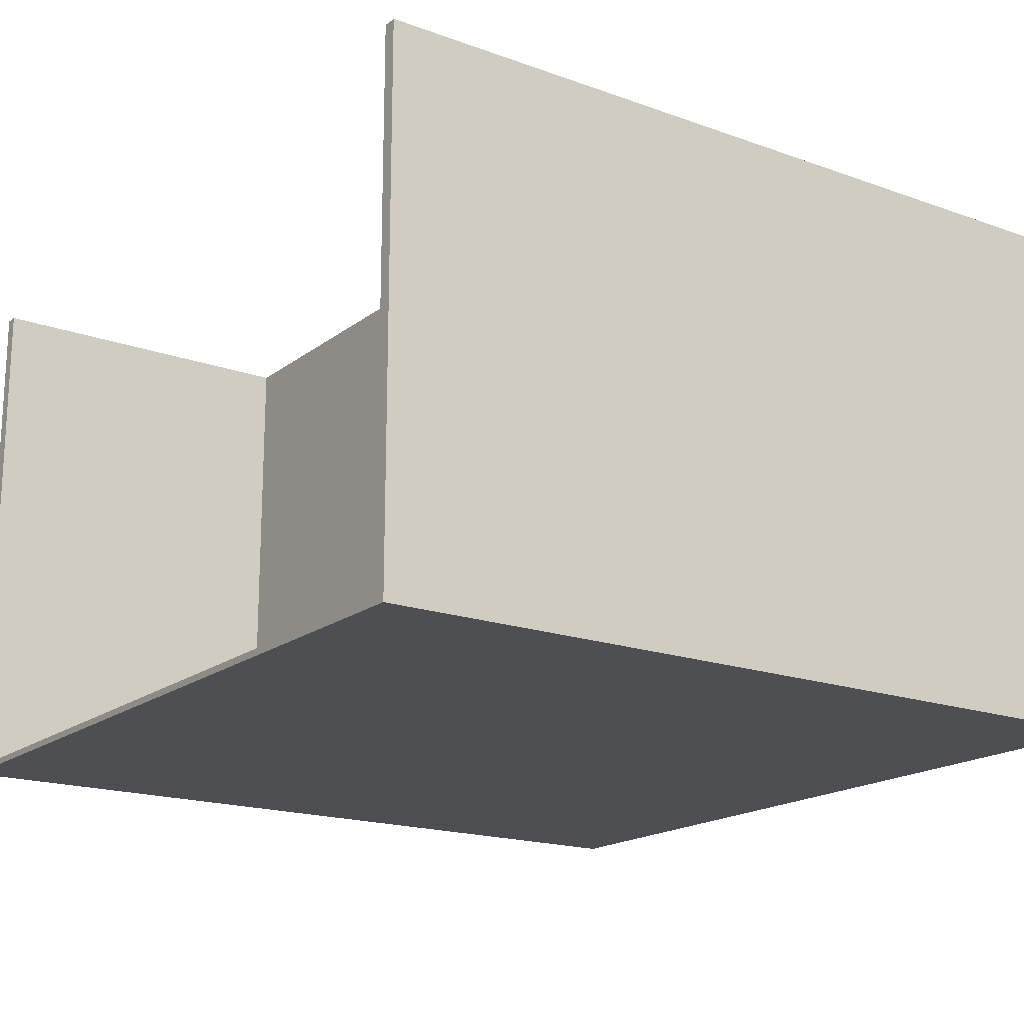
<metadata>
{"format":"obj","ext":"obj","renderer":"f3d","projection":"perspective","resolution":1024,"background":"white","views":[{"elev":-18.0,"azim":145.1,"up":"+Y"}]}
</metadata>
<code>
g 2x2sec (1)-1
v -63 0 63
v -63 0 -34
v -63 0 -63
v -63 2 -34
v -63 2 -39
v -63 2 -40
v -63 2 -41
v -63 3 -39
v -63 3 -40
v -63 4 -41
v -63 4 -42
v -63 5 -42
v -63 5 -44
v -63 6 -44
v -63 6 -51
v -63 8 -51
v -63 8 -58
v -63 9 -58
v -63 9 -63
v -63 15 58
v -63 15 56
v -63 20 63
v -63 20 59
v -63 21 56
v -63 21 48
v -63 22 58
v -63 22 56
v -63 23 58
v -63 23 56
v -63 23 52
v -63 23 49
v -63 25 59
v -63 25 58
v -63 25 52
v -63 25 49
v -63 25 48
v -63 25 41
v -63 31 -7
v -63 31 -10
v -63 33 41
v -63 33 39
v -63 34 39
v -63 34 30
v -63 34 2
v -63 34 -7
v -63 34 -10
v -63 34 -24
v -63 35 38
v -63 35 36
v -63 39 36
v -63 39 30
v -63 41 2
v -63 41 -1
v -63 41 -17
v -63 41 -24
v -63 44 -10
v -63 44 -17
v -63 45 -1
v -63 45 -10
v -63 50 52
v -63 50 43
v -63 51 43
v -63 51 40
v -63 52 43
v -63 52 42
v -63 53 43
v -63 53 42
v -63 53 40
v -63 53 38
v -63 55 50
v -63 55 48
v -63 56 63
v -63 56 52
v -63 57 50
v -63 57 48
v -63 58 57
v -63 58 50
v -63 62 62
v -63 62 59
v -63 63 57
v -63 63 50
v -63 64 62
v -63 64 59
v -63 67 -51
v -63 67 -63
v -63 69 -40
v -63 69 -48
v -63 70 -37
v -63 70 -40
v -63 70 -48
v -63 70 -50
v -63 70 -51
v -63 71 -40
v -63 71 -50
v -63 73 -37
v -63 73 -38
v -63 74 -34
v -63 74 -38
v -63 78 -34
v -63 78 -38
v -63 80 63
v -63 80 -38
v -63 80 -63
v -8 1 63
v -8 1 61
v -8 41 63
v -8 41 61
v 11 1 61
v 11 1 60
v 11 1 56
v 11 1 52
v 11 1 40
v 11 1 38
v 11 1 35
v 11 1 -0
v 11 1 -30
v 11 1 -61
v 11 2 54
v 11 2 52
v 11 2 39
v 11 2 38
v 11 3 56
v 11 3 54
v 11 5 61
v 11 5 40
v 11 5 39
v 11 6 39
v 11 6 38
v 11 7 61
v 11 7 60
v 11 9 61
v 11 9 60
v 11 9 40
v 11 9 39
v 11 10 49
v 11 10 47
v 11 11 61
v 11 11 60
v 11 11 56
v 11 11 49
v 11 13 61
v 11 13 60
v 11 13 53
v 11 13 49
v 11 14 53
v 11 14 49
v 11 14 47
v 11 14 42
v 11 14 40
v 11 15 43
v 11 15 42
v 11 17 60
v 11 17 56
v 11 19 49
v 11 19 43
v 11 41 -0
v 11 41 -30
v 11 80 61
v 11 80 -61
v -61 1 61
v -61 1 -61
v -61 3 -58
v -61 3 -61
v -61 4 -51
v -61 4 -58
v -61 8 -51
v -61 8 -58
v -61 9 -58
v -61 9 -61
v -61 67 -51
v -61 67 -61
v -61 73 -51
v -61 73 -58
v -61 78 -58
v -61 78 -60
v -61 80 61
v -61 80 -60
v -61 80 -61
v -38 1 63
v -38 1 61
v -38 41 63
v -38 41 61
v 13 1 61
v 13 1 -0
v 13 1 -30
v 13 1 -61
v 13 41 -0
v 13 41 -30
v 13 80 61
v 13 80 -61
v 63 0 63
v 63 0 62
v 63 0 -61
v 63 0 -63
v 63 1 62
v 63 1 61
v 63 1 -61
v 63 80 63
v 63 80 61
v 63 80 -61
v 63 80 -63
v -63 0 63
v -63 20 63
v -63 56 63
v -63 80 63
v -62 20 63
v -62 56 63
v -38 0 63
v -38 1 63
v -38 41 63
v -8 0 63
v -8 1 63
v -8 41 63
v 63 0 63
v 63 80 63
v 11 1 -30
v 11 41 -30
v 13 1 -30
v 13 41 -30
v -61 1 -61
v -61 3 -61
v -61 9 -61
v -61 67 -61
v -61 80 -61
v -59 67 -61
v -59 72 -61
v -58 72 -61
v -58 74 -61
v -58 76 -61
v -58 78 -61
v -57 3 -61
v -57 4 -61
v -57 78 -61
v -57 80 -61
v -54 4 -61
v -54 6 -61
v -51 6 -61
v -51 9 -61
v -43 74 -61
v -43 76 -61
v 11 1 -61
v 11 80 -61
v 13 1 -61
v 13 80 -61
v 63 1 -61
v 63 80 -61
v -61 1 61
v -61 80 61
v -38 1 61
v -38 41 61
v -8 1 61
v -8 41 61
v -5 1 61
v -5 9 61
v -4 12 61
v -4 13 61
v -3 1 61
v -3 9 61
v -3 11 61
v -3 12 61
v -3 13 61
v -2 9 61
v -2 11 61
v -2 12 61
v -2 13 61
v -1 12 61
v -1 13 61
v 0 1 61
v 0 9 61
v 0 23 61
v 1 1 61
v 5 23 61
v 5 24 61
v 6 23 61
v 6 24 61
v 9 5 61
v 9 7 61
v 9 9 61
v 9 11 61
v 9 17 61
v 9 23 61
v 10 13 61
v 10 17 61
v 11 1 61
v 11 5 61
v 11 7 61
v 11 9 61
v 11 11 61
v 11 13 61
v 11 80 61
v 13 1 61
v 13 80 61
v 63 1 61
v 63 80 61
v 11 1 -0
v 11 41 -0
v 13 1 -0
v 13 41 -0
v -63 0 -63
v -63 9 -63
v -63 67 -63
v -63 80 -63
v -61 9 -63
v -61 13 -63
v -59 67 -63
v -59 70 -63
v -58 14 -63
v -58 16 -63
v -58 68 -63
v -58 69 -63
v -57 70 -63
v -57 72 -63
v -56 71 -63
v -56 72 -63
v -52 14 -63
v -52 16 -63
v -51 4 -63
v -51 5 -63
v -51 68 -63
v -51 69 -63
v -50 70 -63
v -50 71 -63
v -49 4 -63
v -49 5 -63
v -49 13 -63
v -49 14 -63
v -48 66 -63
v -48 70 -63
v -46 66 -63
v -46 70 -63
v -43 14 -63
v -43 15 -63
v -43 66 -63
v -43 70 -63
v -36 66 -63
v -36 69 -63
v -35 14 -63
v -35 15 -63
v -32 66 -63
v -32 69 -63
v -26 66 -63
v -26 69 -63
v -24 63 -63
v -24 66 -63
v -21 69 -63
v -21 72 -63
v -17 7 -63
v -17 11 -63
v -17 12 -63
v -17 14 -63
v -14 63 -63
v -14 66 -63
v -13 9 -63
v -13 11 -63
v -13 68 -63
v -13 72 -63
v -9 67 -63
v -9 68 -63
v -7 65 -63
v -7 67 -63
v -5 4 -63
v -5 7 -63
v -3 9 -63
v -3 12 -63
v -3 65 -63
v -3 67 -63
v -1 6 -63
v -1 9 -63
v -1 71 -63
v -1 72 -63
v 0 4 -63
v 0 6 -63
v 0 71 -63
v 0 72 -63
v 4 67 -63
v 4 70 -63
v 8 4 -63
v 8 9 -63
v 8 70 -63
v 8 73 -63
v 18 73 -63
v 18 76 -63
v 19 72 -63
v 19 74 -63
v 19 76 -63
v 19 77 -63
v 19 79 -63
v 19 80 -63
v 21 77 -63
v 21 79 -63
v 22 0 -63
v 22 4 -63
v 27 72 -63
v 27 74 -63
v 63 0 -63
v 63 80 -63
v -63 0 63
v -38 0 63
v -8 0 63
v 63 0 63
v -61 0 62
v -38 0 62
v -8 0 62
v -3 0 62
v 0 0 62
v 1 0 62
v 11 0 62
v 12 0 62
v 63 0 62
v 0 0 60
v 1 0 60
v 11 0 60
v 12 0 60
v -5 0 59
v -3 0 59
v -5 0 58
v -3 0 58
v -5 0 56
v -3 0 56
v 11 0 56
v 12 0 56
v 11 0 52
v 12 0 52
v -5 0 48
v -4 0 48
v -6 0 47
v -4 0 47
v -3 0 45
v 0 0 45
v 2 0 45
v 4 0 45
v -8 0 42
v -6 0 42
v -3 0 42
v -4 0 40
v 0 0 40
v 2 0 40
v 4 0 40
v 6 0 40
v 9 0 40
v 11 0 40
v 12 0 40
v 6 0 39
v 9 0 39
v 4 0 38
v 11 0 38
v -8 0 37
v -6 0 37
v 0 0 37
v 4 0 37
v -4 0 36
v 0 0 36
v 3 0 36
v 4 0 35
v 11 0 35
v -3 0 34
v -2 0 34
v -3 0 33
v -2 0 33
v 3 0 31
v 4 0 31
v 0 0 30
v 4 0 30
v 2 0 26
v 3 0 26
v 2 0 24
v 3 0 24
v 11 0 -0
v 12 0 -0
v 11 0 -30
v 12 0 -30
v -63 0 -34
v -62 0 -34
v -61 0 -61
v 11 0 -61
v 12 0 -61
v 63 0 -61
v -62 0 -62
v 22 0 -62
v -63 0 -63
v 22 0 -63
v 63 0 -63
v -38 41 63
v -8 41 63
v -38 41 61
v -8 41 61
v 11 41 -0
v 13 41 -0
v 11 41 -30
v 13 41 -30
v -38 1 63
v -8 1 63
v -61 1 61
v -38 1 61
v -8 1 61
v -5 1 61
v -3 1 61
v 0 1 61
v 1 1 61
v 11 1 61
v 13 1 61
v 63 1 61
v 0 1 60
v 1 1 60
v 11 1 60
v -5 1 59
v -3 1 59
v -5 1 58
v -3 1 58
v -5 1 56
v -3 1 56
v 11 1 56
v 11 1 52
v -5 1 48
v -4 1 48
v -6 1 47
v -4 1 47
v -3 1 45
v 0 1 45
v 2 1 45
v 4 1 45
v -8 1 42
v -6 1 42
v -3 1 42
v -4 1 40
v 0 1 40
v 2 1 40
v 4 1 40
v 6 1 40
v 9 1 40
v 11 1 40
v 6 1 39
v 9 1 39
v 4 1 38
v 11 1 38
v -8 1 37
v -6 1 37
v 0 1 37
v 4 1 37
v -4 1 36
v 0 1 36
v 3 1 36
v 4 1 35
v 11 1 35
v -3 1 34
v -2 1 34
v -3 1 33
v -2 1 33
v 3 1 31
v 4 1 31
v 0 1 30
v 4 1 30
v 2 1 26
v 3 1 26
v 2 1 24
v 3 1 24
v 11 1 -0
v 13 1 -0
v 11 1 -30
v 13 1 -30
v -61 1 -61
v 11 1 -61
v 13 1 -61
v 63 1 -61
v -63 80 63
v 63 80 63
v -61 80 61
v 11 80 61
v 13 80 61
v 63 80 61
v -63 80 -38
v -62 80 -38
v -62 80 -60
v -61 80 -60
v -61 80 -61
v -57 80 -61
v 11 80 -61
v 13 80 -61
v 63 80 -61
v -57 80 -62
v 19 80 -62
v -63 80 -63
v 19 80 -63
v 63 80 -63
f 4 2 1
f 4 3 2
f 5 3 4
f 6 3 5
f 7 3 6
f 8 5 4
f 8 6 5
f 9 7 6
f 9 6 8
f 10 3 7
f 10 7 9
f 10 9 8
f 11 3 10
f 12 11 10
f 12 3 11
f 13 3 12
f 14 13 12
f 14 3 13
f 15 3 14
f 16 15 14
f 16 3 15
f 17 3 16
f 18 17 16
f 18 3 17
f 19 3 18
f 20 4 1
f 20 8 4
f 20 19 18
f 20 18 16
f 20 16 14
f 20 14 12
f 20 12 10
f 20 10 8
f 21 19 20
f 22 20 1
f 23 20 22
f 24 19 21
f 24 21 20
f 25 19 24
f 26 20 23
f 26 24 20
f 26 25 24
f 27 25 26
f 28 26 23
f 28 27 26
f 29 25 27
f 29 27 28
f 30 25 29
f 31 25 30
f 32 23 22
f 32 28 23
f 33 29 28
f 33 28 32
f 33 30 29
f 34 31 30
f 34 30 33
f 35 25 31
f 35 31 34
f 36 19 25
f 36 25 35
f 37 19 36
f 38 19 37
f 39 19 38
f 40 35 34
f 40 34 33
f 40 33 32
f 40 38 37
f 40 37 36
f 40 36 35
f 41 38 40
f 42 41 40
f 42 38 41
f 43 38 42
f 44 38 43
f 45 39 38
f 45 38 44
f 46 19 39
f 46 39 45
f 47 19 46
f 48 43 42
f 49 43 48
f 50 49 48
f 50 43 49
f 51 44 43
f 51 43 50
f 52 45 44
f 52 44 51
f 52 51 50
f 52 46 45
f 52 47 46
f 53 47 52
f 54 47 53
f 55 19 47
f 55 47 54
f 56 54 53
f 57 55 54
f 57 54 56
f 58 53 52
f 58 56 53
f 59 57 56
f 59 56 58
f 60 48 42
f 60 40 32
f 60 42 40
f 61 48 60
f 62 61 60
f 62 48 61
f 63 48 62
f 64 62 60
f 64 63 62
f 65 63 64
f 66 64 60
f 66 65 64
f 67 63 65
f 67 65 66
f 68 48 63
f 68 63 67
f 69 50 48
f 69 48 68
f 69 59 58
f 69 58 52
f 69 52 50
f 70 68 67
f 70 66 60
f 70 69 68
f 70 67 66
f 71 69 70
f 72 32 22
f 72 60 32
f 73 70 60
f 73 60 72
f 74 71 70
f 74 70 73
f 74 73 72
f 75 69 71
f 75 71 74
f 76 74 72
f 76 75 74
f 77 75 76
f 78 76 72
f 79 76 78
f 80 77 76
f 80 76 79
f 81 75 77
f 81 77 80
f 82 79 78
f 82 78 72
f 83 80 79
f 83 79 82
f 83 81 80
f 84 57 59
f 84 81 83
f 84 83 82
f 84 75 81
f 84 59 69
f 84 19 55
f 84 69 75
f 84 55 57
f 85 19 84
f 86 84 82
f 87 84 86
f 88 86 82
f 89 87 86
f 89 86 88
f 90 84 87
f 90 87 89
f 91 84 90
f 92 85 84
f 92 84 91
f 93 91 90
f 93 89 88
f 93 90 89
f 94 92 91
f 94 91 93
f 95 93 88
f 95 88 82
f 95 94 93
f 96 94 95
f 97 95 82
f 97 96 95
f 98 94 96
f 98 96 97
f 99 97 82
f 99 98 97
f 100 94 98
f 100 98 99
f 101 82 72
f 101 99 82
f 101 100 99
f 102 94 100
f 102 100 101
f 103 85 92
f 103 94 102
f 103 92 94
f 106 105 104
f 107 105 106
f 118 111 110
f 119 112 111
f 119 111 118
f 120 113 112
f 120 114 113
f 120 115 114
f 121 115 120
f 122 110 109
f 122 118 110
f 123 119 118
f 123 118 122
f 124 109 108
f 125 119 123
f 125 112 119
f 125 120 112
f 125 123 122
f 126 121 120
f 126 120 125
f 127 126 125
f 127 121 126
f 128 115 121
f 128 121 127
f 129 109 124
f 130 127 125
f 130 109 129
f 130 125 122
f 130 122 109
f 131 130 129
f 132 127 130
f 132 130 131
f 133 127 132
f 134 128 127
f 134 127 133
f 135 133 132
f 136 133 135
f 137 132 131
f 138 135 132
f 138 132 137
f 139 135 138
f 140 136 135
f 140 135 139
f 141 139 138
f 141 138 137
f 142 139 141
f 143 140 139
f 144 136 140
f 144 140 143
f 145 143 139
f 145 144 143
f 146 136 144
f 146 144 145
f 147 133 136
f 147 136 146
f 148 133 147
f 149 134 133
f 149 133 148
f 150 148 147
f 150 147 146
f 151 149 148
f 151 148 150
f 152 139 142
f 152 142 141
f 153 146 145
f 153 139 152
f 153 145 139
f 154 150 146
f 154 146 153
f 154 153 152
f 155 151 150
f 155 150 154
f 156 115 128
f 156 151 155
f 156 155 154
f 156 128 134
f 156 149 151
f 156 134 149
f 157 117 116
f 158 156 154
f 158 157 156
f 158 154 152
f 158 152 141
f 159 117 157
f 159 157 158
f 160 161 162
f 162 161 163
f 160 162 164
f 162 163 165
f 164 162 165
f 160 164 166
f 164 165 166
f 165 163 167
f 166 165 167
f 166 167 168
f 167 163 168
f 168 163 169
f 160 166 170
f 166 168 170
f 168 169 170
f 170 169 171
f 160 170 172
f 170 171 172
f 172 171 173
f 172 173 174
f 173 171 174
f 174 171 175
f 160 172 176
f 172 174 176
f 174 175 176
f 175 171 177
f 176 175 177
f 177 171 178
f 179 180 181
f 181 180 182
f 183 184 187
f 185 186 188
f 183 187 189
f 187 188 189
f 188 186 190
f 189 188 190
f 191 192 195
f 192 193 195
f 195 193 196
f 193 194 197
f 196 193 197
f 195 196 198
f 191 195 198
f 198 196 199
f 197 194 200
f 200 194 201
f 206 203 202
f 206 204 203
f 207 205 204
f 207 204 206
f 208 206 202
f 208 207 206
f 209 207 208
f 210 207 209
f 211 209 208
f 212 209 211
f 213 207 210
f 214 212 211
f 214 213 212
f 215 205 207
f 215 213 214
f 215 207 213
f 218 217 216
f 219 217 218
f 225 223 222
f 225 224 223
f 226 224 225
f 227 226 225
f 227 224 226
f 228 224 227
f 229 224 228
f 230 224 229
f 231 221 220
f 231 222 221
f 232 222 231
f 233 224 230
f 233 230 229
f 234 224 233
f 235 222 232
f 235 232 231
f 236 222 235
f 237 236 235
f 237 222 236
f 238 225 222
f 238 222 237
f 238 227 225
f 238 228 227
f 239 229 228
f 239 228 238
f 239 238 237
f 240 234 233
f 240 229 239
f 240 233 229
f 241 239 237
f 241 237 235
f 241 240 239
f 241 231 220
f 241 235 231
f 242 234 240
f 242 240 241
f 245 244 243
f 246 244 245
f 247 248 249
f 249 248 250
f 250 248 252
f 251 252 253
f 253 252 254
f 254 252 255
f 255 252 256
f 253 254 257
f 254 255 258
f 257 254 258
f 258 255 259
f 255 256 260
f 259 255 260
f 256 252 261
f 260 256 261
f 258 259 262
f 257 258 262
f 259 260 263
f 262 259 263
f 260 261 263
f 263 261 264
f 261 252 265
f 264 261 265
f 263 264 266
f 262 263 266
f 264 265 266
f 265 252 267
f 266 265 267
f 257 262 268
f 262 266 269
f 268 262 269
f 266 267 269
f 267 252 270
f 269 267 270
f 268 269 271
f 269 270 271
f 270 252 272
f 271 270 272
f 272 252 273
f 271 272 274
f 272 273 274
f 273 252 275
f 274 273 275
f 271 274 276
f 276 274 277
f 277 274 278
f 278 274 279
f 279 274 280
f 274 275 281
f 280 274 281
f 279 280 282
f 280 281 283
f 282 280 283
f 271 276 284
f 276 277 285
f 284 276 285
f 277 278 286
f 285 277 286
f 278 279 287
f 286 278 287
f 279 282 288
f 287 279 288
f 282 283 289
f 288 282 289
f 252 248 290
f 289 283 290
f 275 252 290
f 281 275 290
f 283 281 290
f 291 292 293
f 293 292 294
f 295 296 297
f 297 296 298
f 299 300 303
f 300 301 303
f 303 301 304
f 301 302 305
f 304 301 305
f 305 302 306
f 304 305 307
f 305 306 307
f 307 306 308
f 308 306 309
f 309 306 310
f 306 302 311
f 310 306 311
f 311 302 312
f 311 312 313
f 312 302 314
f 313 312 314
f 304 307 315
f 307 308 315
f 308 309 316
f 315 308 316
f 303 304 317
f 299 303 317
f 317 304 318
f 316 309 319
f 315 316 319
f 309 310 319
f 310 311 320
f 319 310 320
f 311 313 320
f 319 320 321
f 320 313 321
f 313 314 322
f 321 313 322
f 317 318 323
f 299 317 323
f 318 304 324
f 323 318 324
f 319 321 325
f 324 304 325
f 304 315 325
f 315 319 325
f 325 321 326
f 326 321 327
f 321 322 328
f 327 321 328
f 326 327 329
f 327 328 329
f 328 322 330
f 329 328 330
f 326 329 331
f 323 324 331
f 329 330 331
f 325 326 331
f 324 325 331
f 331 330 332
f 332 330 333
f 330 322 334
f 333 330 334
f 332 333 335
f 333 334 335
f 335 334 336
f 323 331 337
f 331 332 337
f 335 336 338
f 337 332 338
f 332 335 338
f 337 338 339
f 338 336 339
f 336 334 340
f 339 336 340
f 337 339 341
f 339 340 341
f 340 334 342
f 341 340 342
f 337 341 343
f 341 342 343
f 343 342 344
f 342 334 345
f 344 342 345
f 322 314 346
f 345 334 346
f 334 322 346
f 314 302 346
f 323 337 347
f 347 337 348
f 348 337 349
f 337 343 350
f 349 337 350
f 343 344 351
f 350 343 351
f 349 350 351
f 344 345 352
f 351 344 352
f 345 346 352
f 347 348 353
f 348 349 354
f 353 348 354
f 352 346 355
f 351 352 355
f 346 302 356
f 355 346 356
f 351 355 357
f 355 356 358
f 357 355 358
f 351 357 359
f 357 358 360
f 359 357 360
f 299 323 361
f 323 347 361
f 347 353 362
f 361 347 362
f 353 354 363
f 362 353 363
f 361 362 363
f 349 351 364
f 363 354 364
f 354 349 364
f 351 359 364
f 359 360 365
f 364 359 365
f 360 358 366
f 365 360 366
f 364 365 367
f 361 363 367
f 365 366 367
f 363 364 367
f 367 366 368
f 366 358 369
f 358 356 369
f 356 302 370
f 369 356 370
f 299 361 371
f 361 367 371
f 367 368 372
f 371 367 372
f 366 369 373
f 369 370 373
f 370 302 374
f 373 370 374
f 368 366 375
f 366 373 375
f 373 374 375
f 375 374 376
f 299 371 377
f 371 372 377
f 375 376 378
f 377 372 378
f 372 368 378
f 368 375 378
f 376 374 379
f 378 376 379
f 374 302 380
f 379 374 380
f 378 379 381
f 380 302 381
f 379 380 381
f 377 378 381
f 381 302 382
f 377 381 383
f 381 382 383
f 383 382 384
f 382 302 385
f 384 382 385
f 385 302 386
f 386 302 387
f 387 302 388
f 384 385 389
f 385 386 389
f 386 387 389
f 387 388 390
f 389 387 390
f 299 377 391
f 377 383 392
f 391 377 392
f 383 384 393
f 392 383 393
f 391 392 393
f 389 390 394
f 393 384 394
f 384 389 394
f 391 393 395
f 393 394 395
f 390 388 396
f 395 394 396
f 394 390 396
f 401 398 397
f 402 399 398
f 402 398 401
f 403 400 399
f 403 399 402
f 404 400 403
f 405 400 404
f 406 400 405
f 407 400 406
f 408 400 407
f 409 400 408
f 410 405 404
f 410 406 405
f 411 407 406
f 411 406 410
f 412 408 407
f 412 407 411
f 413 409 408
f 413 408 412
f 414 402 401
f 414 403 402
f 414 404 403
f 415 413 412
f 415 404 414
f 415 411 410
f 415 410 404
f 415 412 411
f 416 414 401
f 416 415 414
f 417 413 415
f 417 415 416
f 418 416 401
f 418 417 416
f 419 413 417
f 419 417 418
f 420 413 419
f 421 409 413
f 421 413 420
f 422 420 419
f 422 419 418
f 422 421 420
f 423 409 421
f 423 421 422
f 424 422 418
f 424 418 401
f 424 423 422
f 425 423 424
f 426 424 401
f 426 425 424
f 427 423 425
f 427 425 426
f 428 427 426
f 428 423 427
f 429 423 428
f 430 423 429
f 431 423 430
f 432 426 401
f 433 428 426
f 433 426 432
f 434 429 428
f 434 428 433
f 435 434 433
f 436 430 429
f 436 434 435
f 436 429 434
f 437 431 430
f 437 430 436
f 438 423 431
f 438 431 437
f 439 423 438
f 440 423 439
f 441 423 440
f 442 409 423
f 442 423 441
f 443 439 438
f 443 440 439
f 444 441 440
f 444 440 443
f 445 443 438
f 445 437 436
f 445 444 443
f 445 436 435
f 445 438 437
f 446 441 444
f 446 444 445
f 446 442 441
f 447 432 401
f 447 433 432
f 448 435 433
f 448 433 447
f 449 445 435
f 449 446 445
f 450 446 449
f 451 435 448
f 451 448 447
f 451 449 435
f 452 450 449
f 452 449 451
f 453 450 452
f 454 446 450
f 454 450 453
f 455 442 446
f 455 446 454
f 456 452 451
f 457 452 456
f 458 456 451
f 458 457 456
f 459 452 457
f 459 457 458
f 460 453 452
f 460 454 453
f 460 455 454
f 461 455 460
f 462 452 459
f 462 459 458
f 462 461 460
f 462 460 452
f 463 455 461
f 463 461 462
f 464 463 462
f 465 463 464
f 466 464 462
f 466 465 464
f 467 463 465
f 467 465 466
f 468 442 455
f 468 463 467
f 468 467 466
f 468 455 463
f 469 409 442
f 469 442 468
f 470 468 466
f 470 469 468
f 471 409 469
f 471 469 470
f 472 401 397
f 473 401 472
f 474 462 458
f 474 401 473
f 474 470 466
f 474 458 451
f 474 451 447
f 474 466 462
f 474 447 401
f 475 471 470
f 475 470 474
f 476 409 471
f 476 471 475
f 477 409 476
f 478 473 472
f 478 475 474
f 478 477 476
f 478 476 475
f 478 474 473
f 479 477 478
f 480 478 472
f 480 479 478
f 481 477 479
f 481 479 480
f 482 477 481
f 485 484 483
f 486 484 485
f 489 488 487
f 490 488 489
f 491 492 494
f 494 492 495
f 497 498 503
f 498 499 503
f 499 500 504
f 503 499 504
f 504 500 505
f 493 494 506
f 494 495 506
f 495 496 506
f 496 497 506
f 504 505 507
f 506 497 507
f 503 504 507
f 497 503 507
f 493 506 508
f 506 507 508
f 507 505 509
f 508 507 509
f 493 508 510
f 508 509 510
f 509 505 511
f 510 509 511
f 511 505 512
f 510 511 513
f 511 512 513
f 493 510 514
f 510 513 514
f 514 513 515
f 493 514 516
f 514 515 516
f 515 513 517
f 516 515 517
f 516 517 518
f 517 513 518
f 518 513 519
f 519 513 520
f 520 513 521
f 493 516 522
f 516 518 523
f 522 516 523
f 518 519 524
f 523 518 524
f 523 524 525
f 519 520 526
f 525 524 526
f 524 519 526
f 520 521 527
f 526 520 527
f 521 513 528
f 527 521 528
f 528 513 529
f 529 513 530
f 530 513 531
f 528 529 532
f 529 530 532
f 530 531 533
f 532 530 533
f 526 527 534
f 525 526 534
f 532 533 534
f 528 532 534
f 527 528 534
f 533 531 535
f 534 533 535
f 493 522 536
f 522 523 536
f 523 525 537
f 536 523 537
f 525 534 538
f 534 535 538
f 538 535 539
f 537 525 540
f 536 537 540
f 525 538 540
f 538 539 541
f 540 538 541
f 541 539 542
f 539 535 543
f 542 539 543
f 543 535 544
f 540 541 545
f 545 541 546
f 540 545 547
f 545 546 547
f 546 541 548
f 547 546 548
f 541 542 549
f 542 543 549
f 543 544 549
f 549 544 550
f 548 541 551
f 547 548 551
f 549 550 551
f 541 549 551
f 550 544 552
f 551 550 552
f 551 552 553
f 553 552 554
f 551 553 555
f 553 554 555
f 554 552 556
f 555 554 556
f 552 544 557
f 556 552 557
f 555 556 557
f 501 502 558
f 555 557 559
f 557 558 559
f 558 502 560
f 559 558 560
f 555 559 561
f 551 555 561
f 540 547 561
f 536 540 561
f 547 551 561
f 493 536 561
f 561 559 562
f 560 502 563
f 563 502 564
f 565 566 567
f 567 566 568
f 568 566 569
f 569 566 570
f 565 567 571
f 571 567 572
f 571 572 573
f 572 567 573
f 573 567 574
f 573 574 575
f 568 569 577
f 577 569 578
f 575 576 580
f 578 579 580
f 577 578 580
f 576 577 580
f 580 579 581
f 571 573 582
f 573 575 582
f 580 581 582
f 575 580 582
f 581 579 583
f 582 581 583
f 583 579 584

</code>
